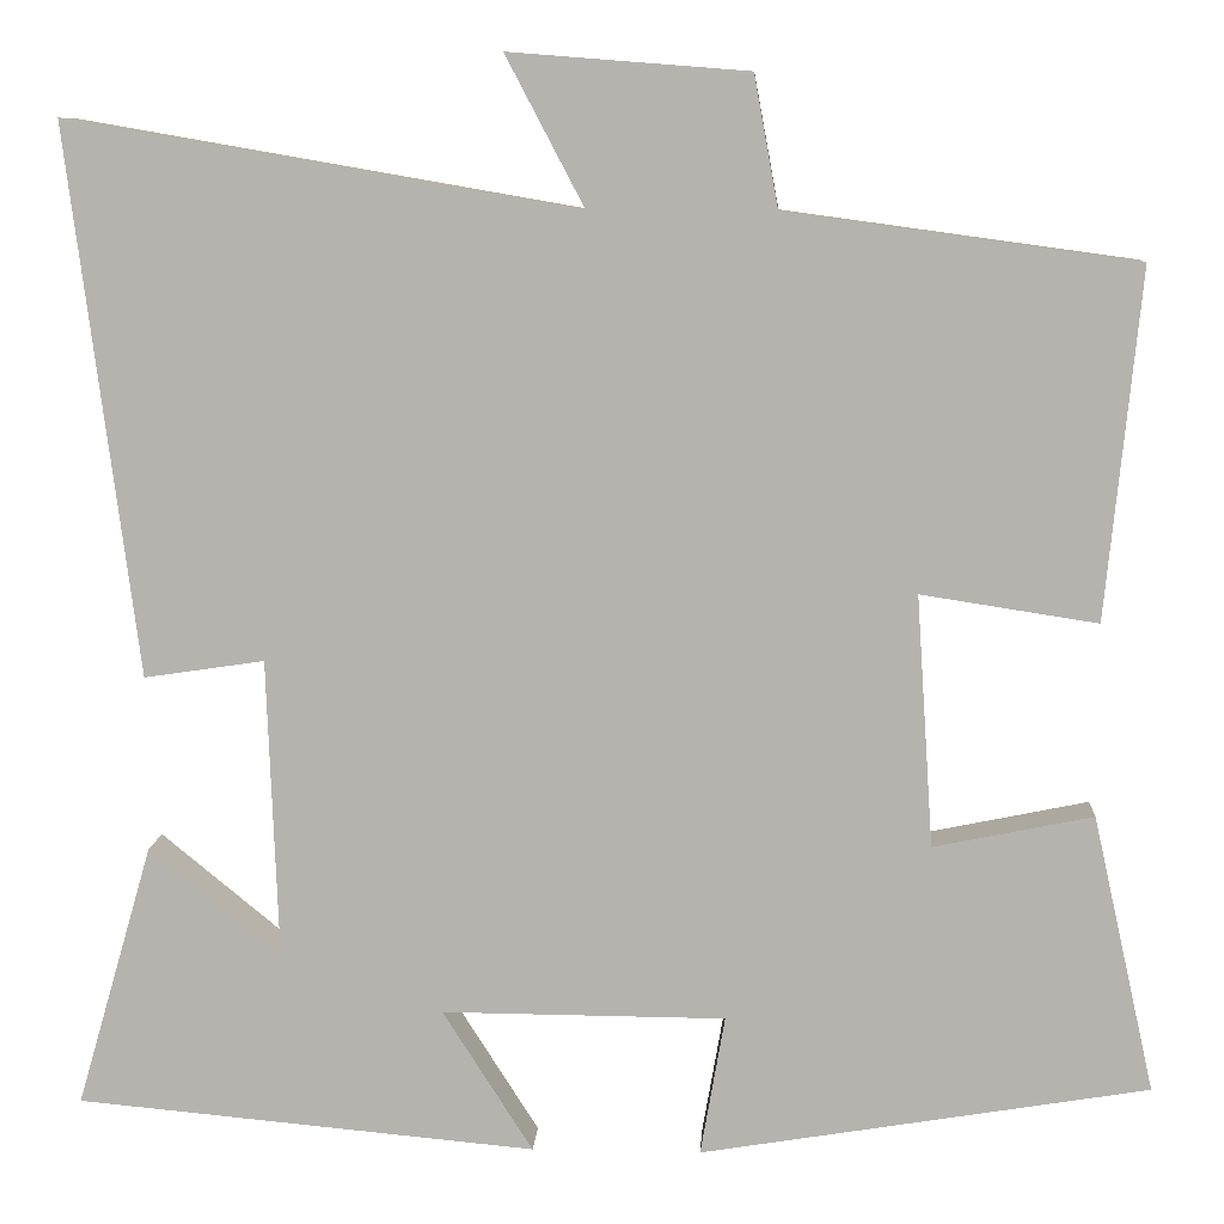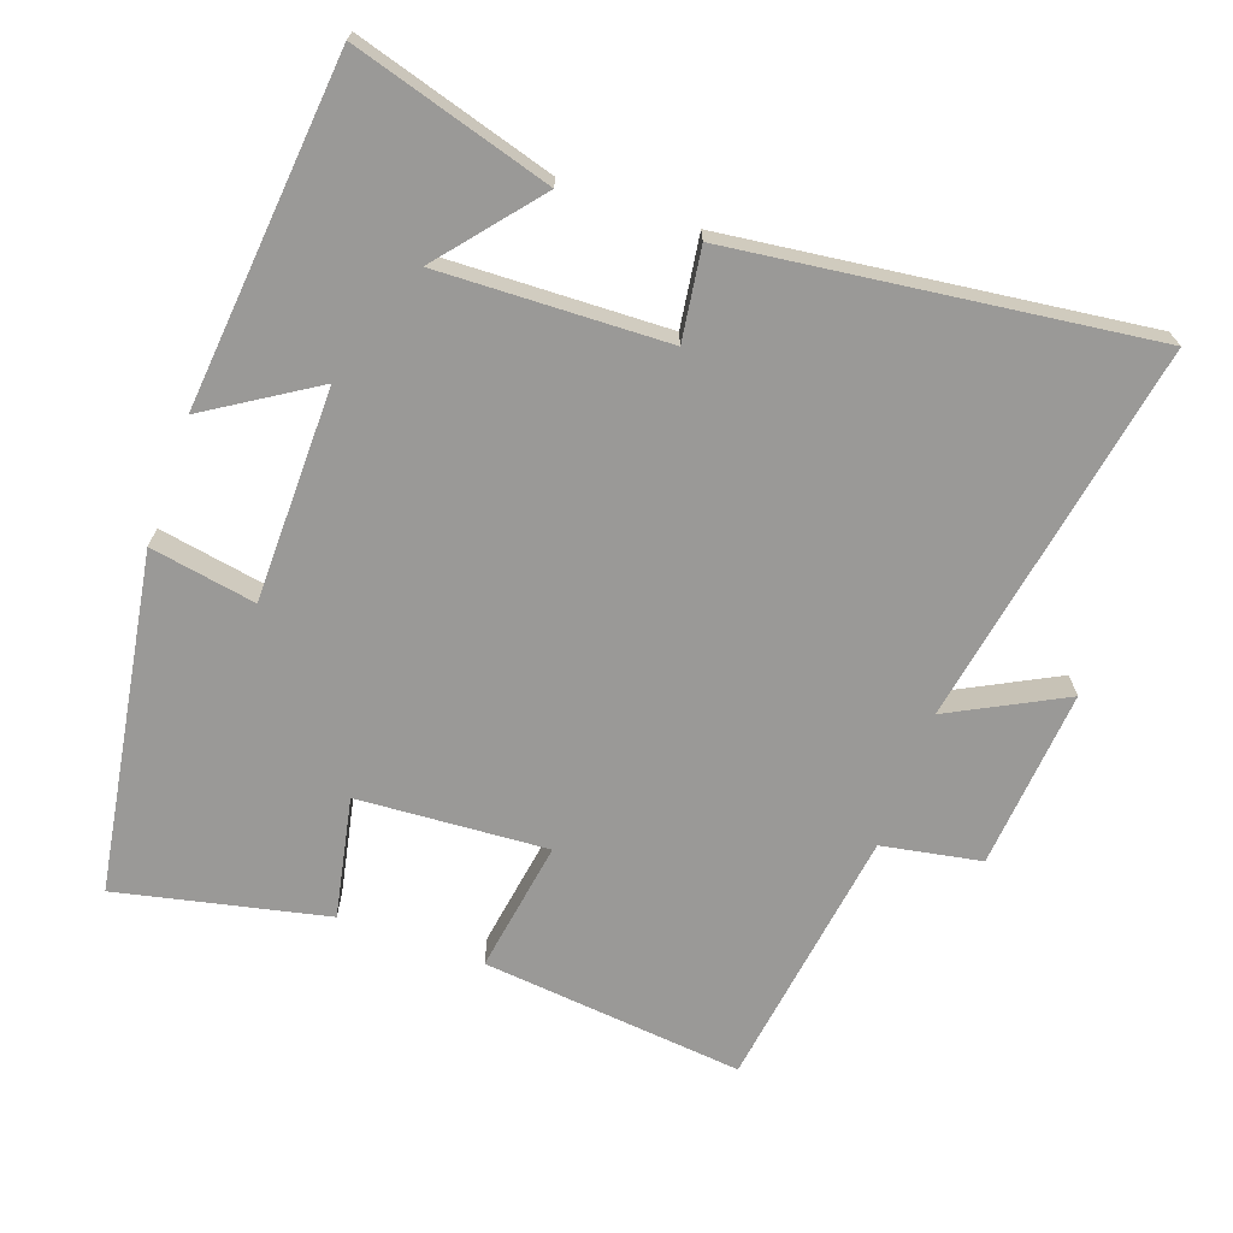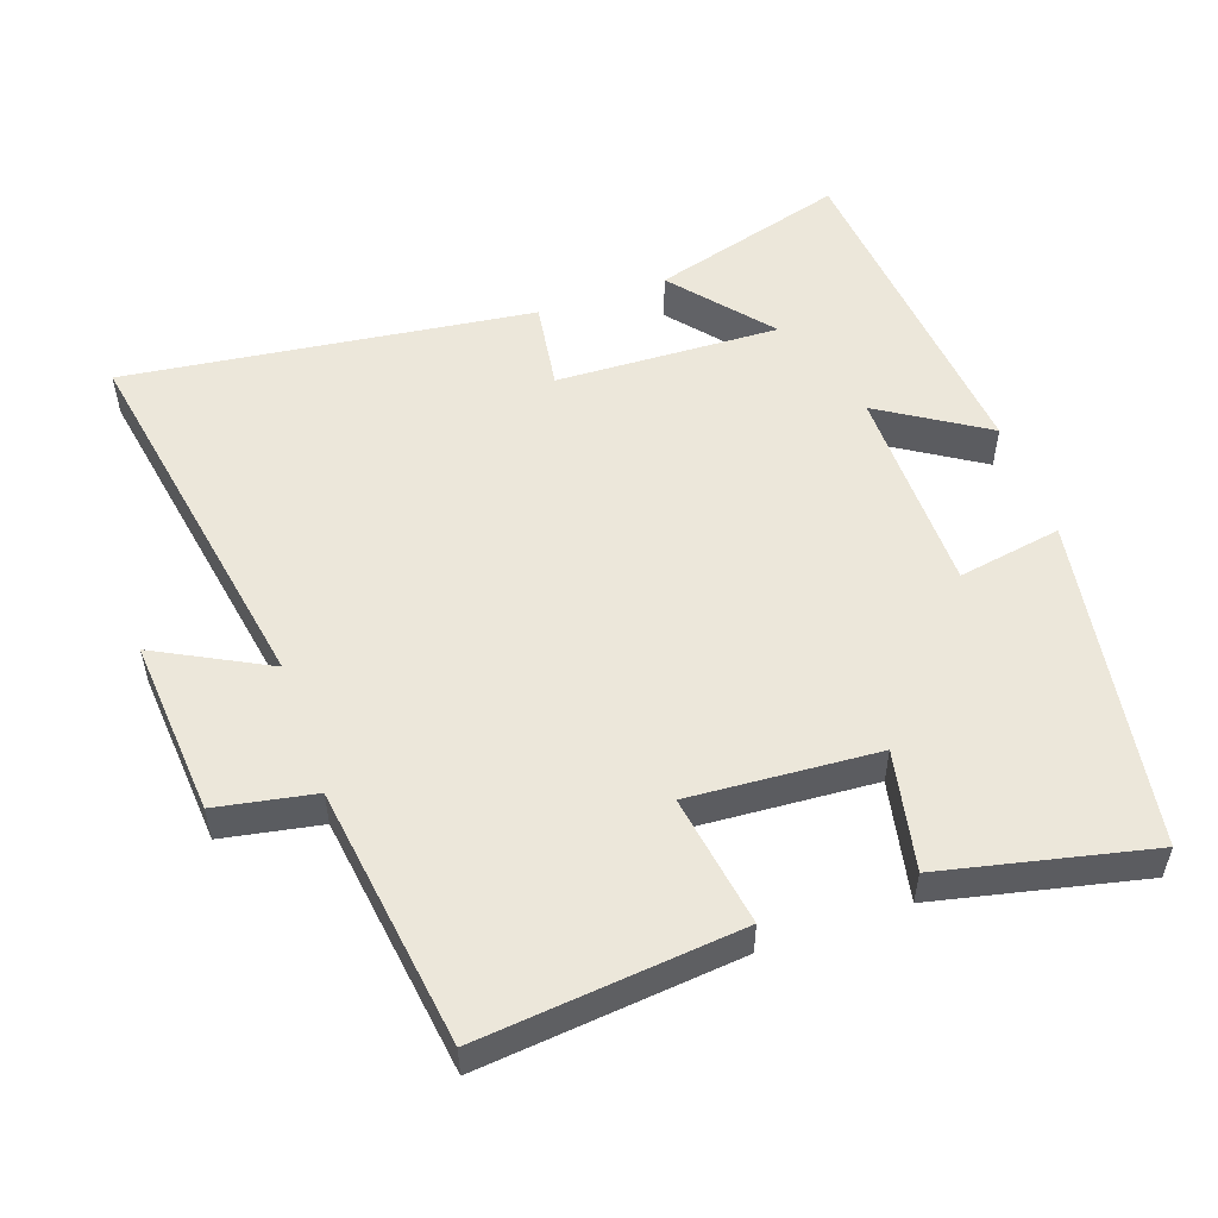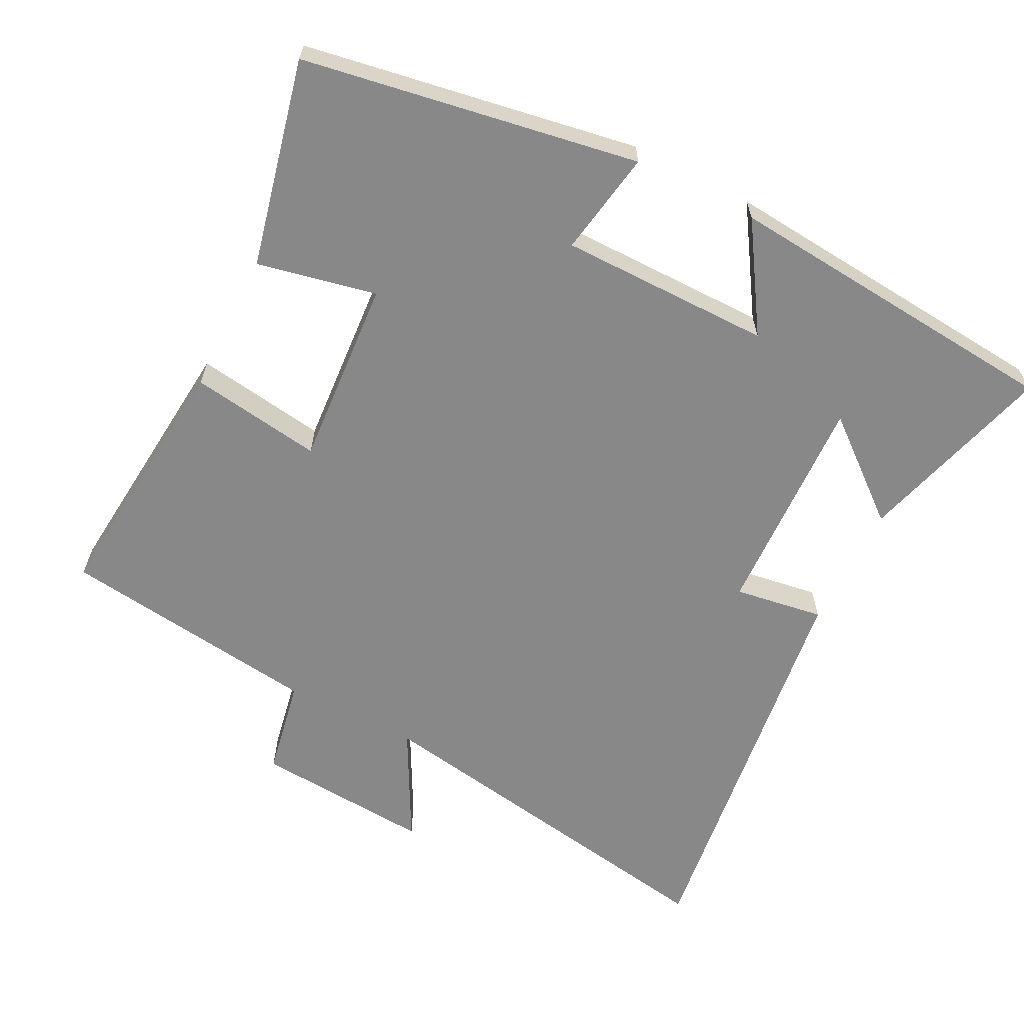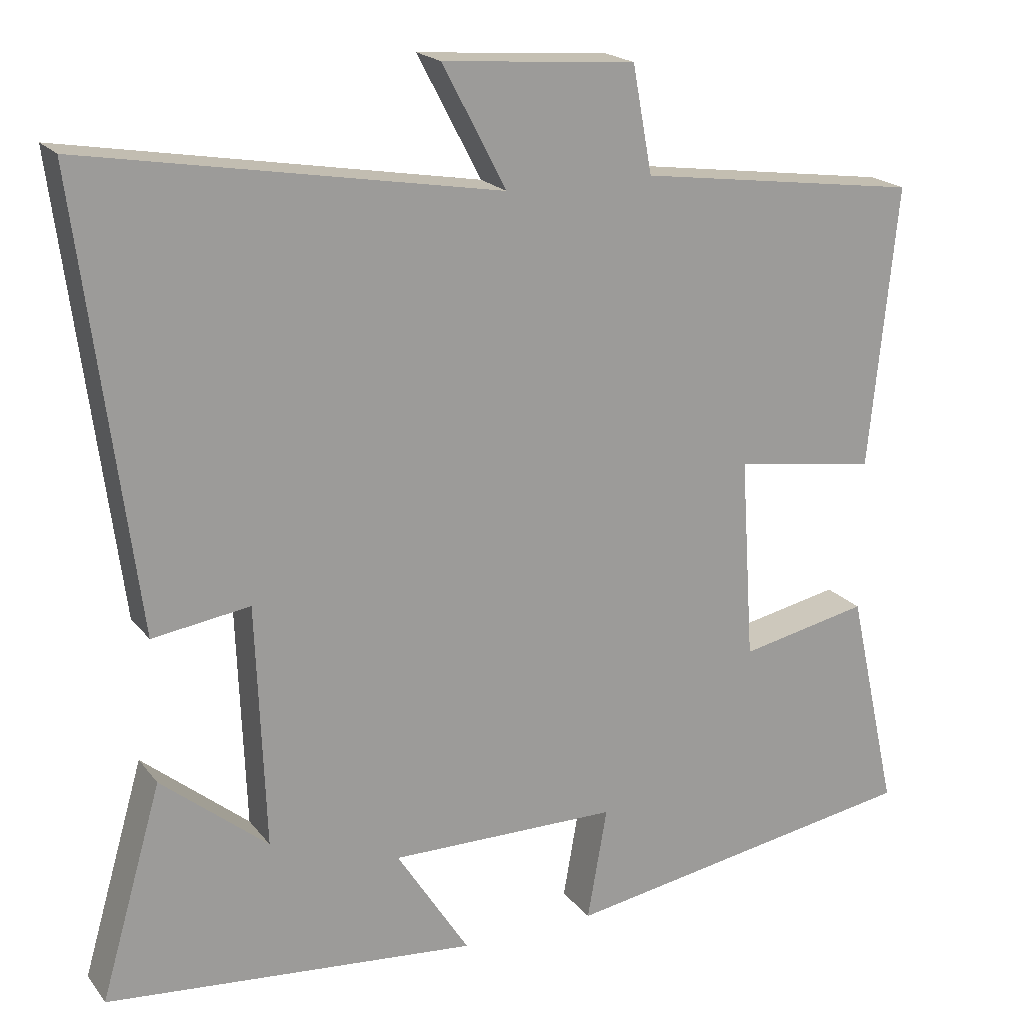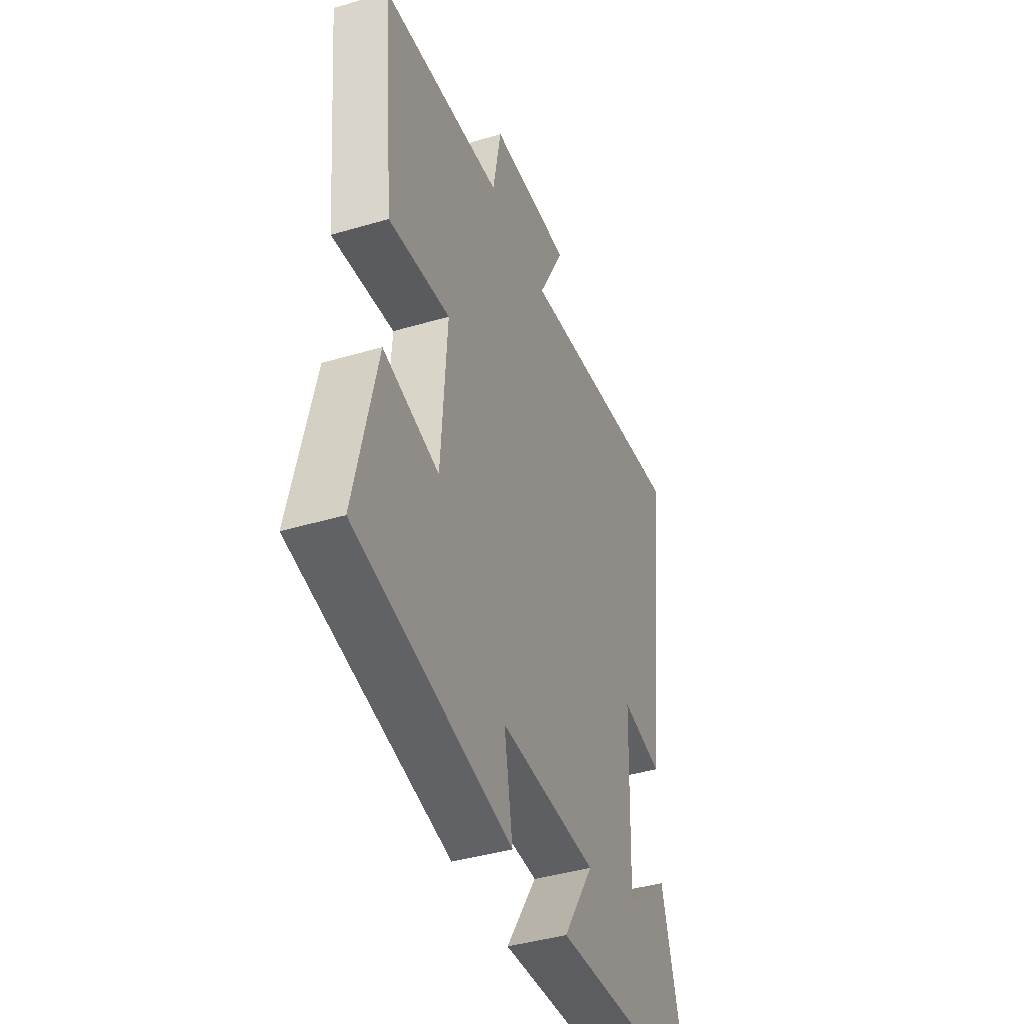
<metadata>
{"format":"obj","ext":"obj","renderer":"f3d","projection":"perspective","resolution":1024,"background":"white","views":[{"elev":9.1,"azim":3.3,"up":"+Z"},{"elev":-68.9,"azim":-109.8,"up":"+Y"},{"elev":53.1,"azim":70.7,"up":"+Y"},{"elev":-62.8,"azim":153.3,"up":"+Y"},{"elev":19.7,"azim":-26.4,"up":"+Z"},{"elev":-42.0,"azim":109.6,"up":"+Z"}]}
</metadata>
<code>
v 0.566 0.07 -0.421
v 0.089 0.07 -0.5
v 0.115 0.07 -0.351
v -0.187 0.07 -0.349
v -0.091 0.07 -0.5
v -0.581 0.07 -0.455
v -0.5 0.07 -0.175
v -0.36 0.07 -0.29
v -0.372 0.07 0.03
v -0.5 0.07 0.011
v -0.575 0.07 0.594
v -0.032 0.07 0.5
v -0.116 0.07 0.66
v 0.138 0.07 0.64
v 0.164 0.07 0.5
v 0.537 0.07 0.449
v 0.5 0.07 0.078
v 0.312 0.07 0.107
v 0.33 0.07 -0.161
v 0.5 0.07 -0.126
v 0.566 0 -0.421
v 0.089 0 -0.5
v 0.115 0 -0.351
v -0.187 0 -0.349
v -0.091 0 -0.5
v -0.581 0 -0.455
v -0.5 0 -0.175
v -0.36 0 -0.29
v -0.372 0 0.03
v -0.5 0 0.011
v -0.575 0 0.594
v -0.032 0 0.5
v -0.116 0 0.66
v 0.138 0 0.64
v 0.164 0 0.5
v 0.537 0 0.449
v 0.5 0 0.078
v 0.312 0 0.107
v 0.33 0 -0.161
v 0.5 0 -0.126
f 1 2 3
f 20 1 3
f 19 20 3
f 18 19 3 4
f 15 16 17 18
f 15 18 4
f 12 13 14 15
f 12 15 4
f 9 10 11 12
f 8 9 12 4
f 6 7 8
f 4 5 6 8
f 23 22 21
f 23 21 40
f 23 40 39
f 24 23 39 38
f 38 37 36 35
f 24 38 35
f 35 34 33 32
f 24 35 32
f 32 31 30 29
f 24 32 29 28
f 28 27 26
f 28 26 25 24
f 1 21 22 2
f 2 22 23 3
f 3 23 24 4
f 4 24 25 5
f 5 25 26 6
f 6 26 27 7
f 7 27 28 8
f 8 28 29 9
f 9 29 30 10
f 10 30 31 11
f 11 31 32 12
f 12 32 33 13
f 13 33 34 14
f 14 34 35 15
f 15 35 36 16
f 16 36 37 17
f 17 37 38 18
f 18 38 39 19
f 19 39 40 20
f 20 40 21 1

</code>
